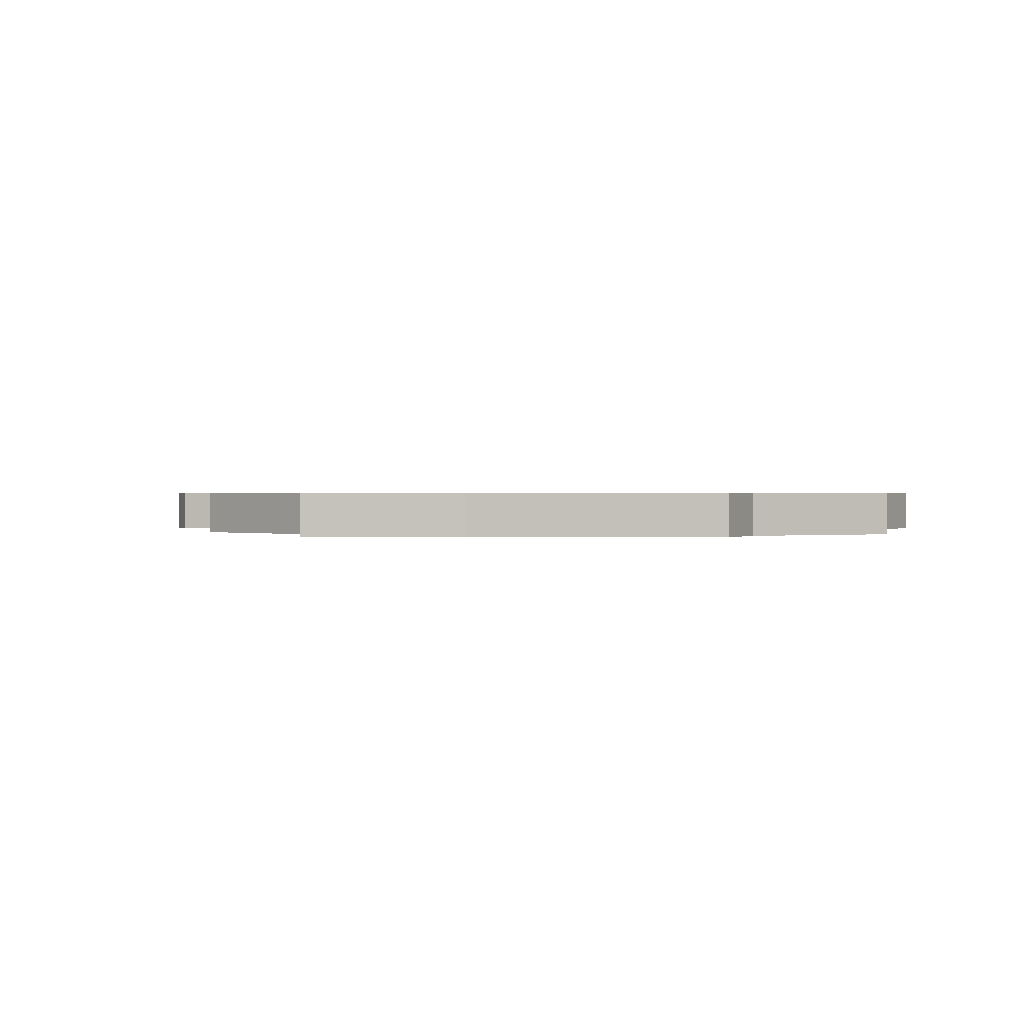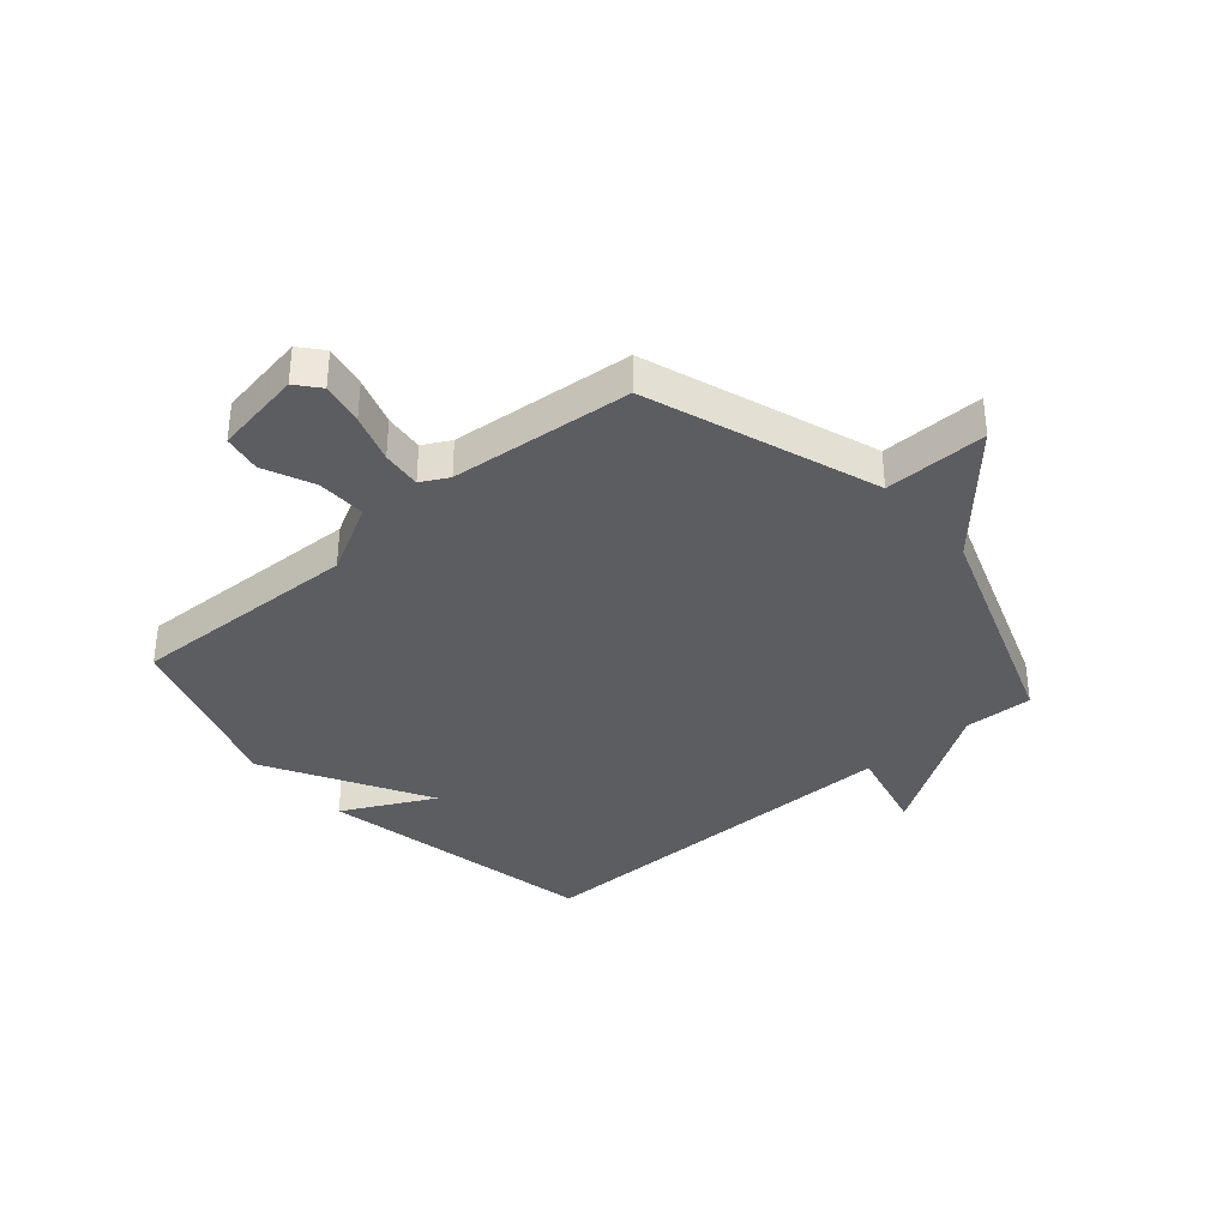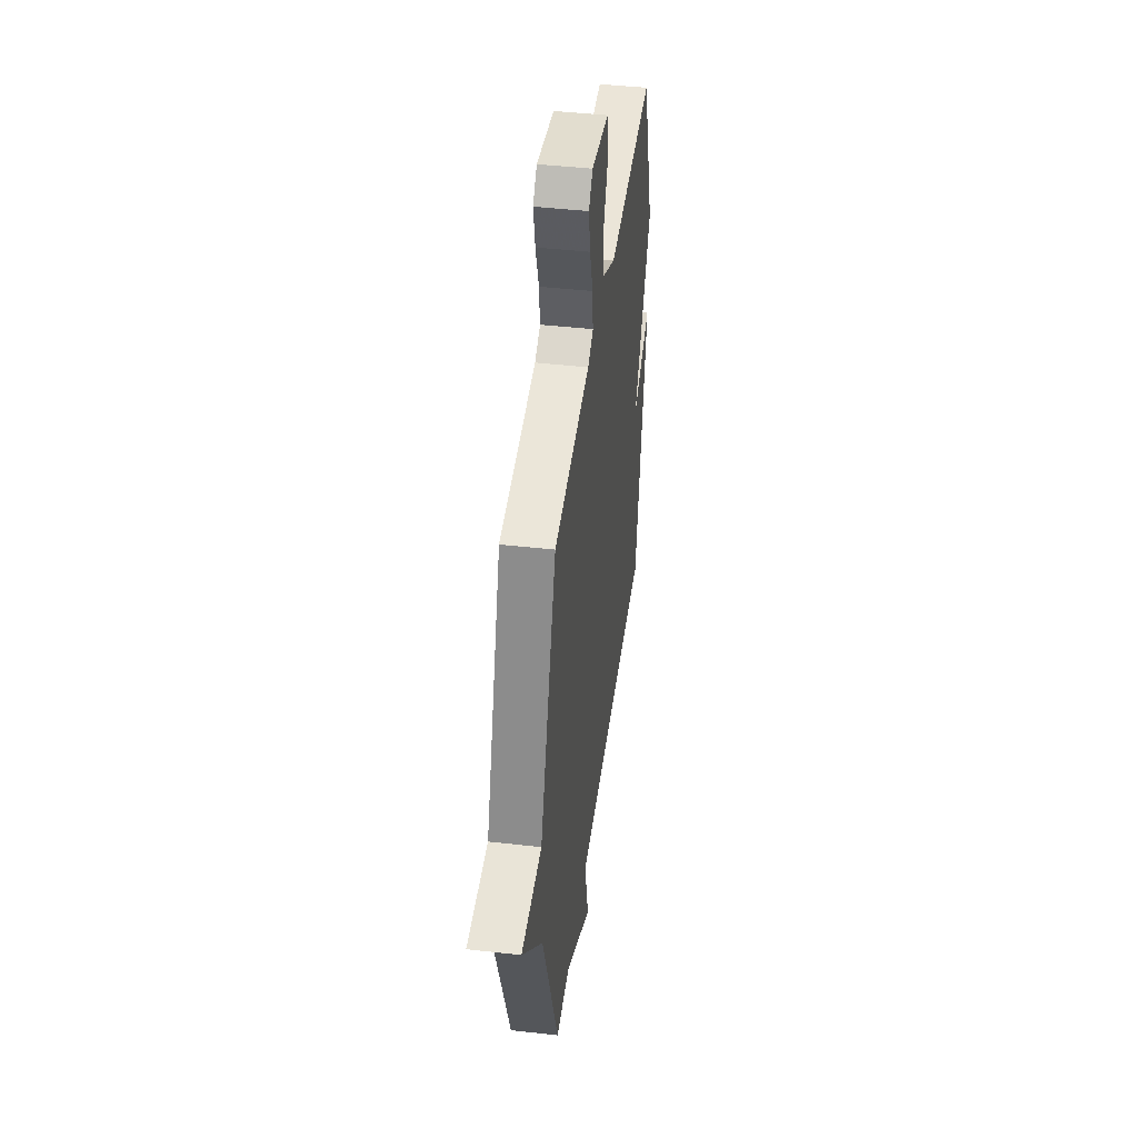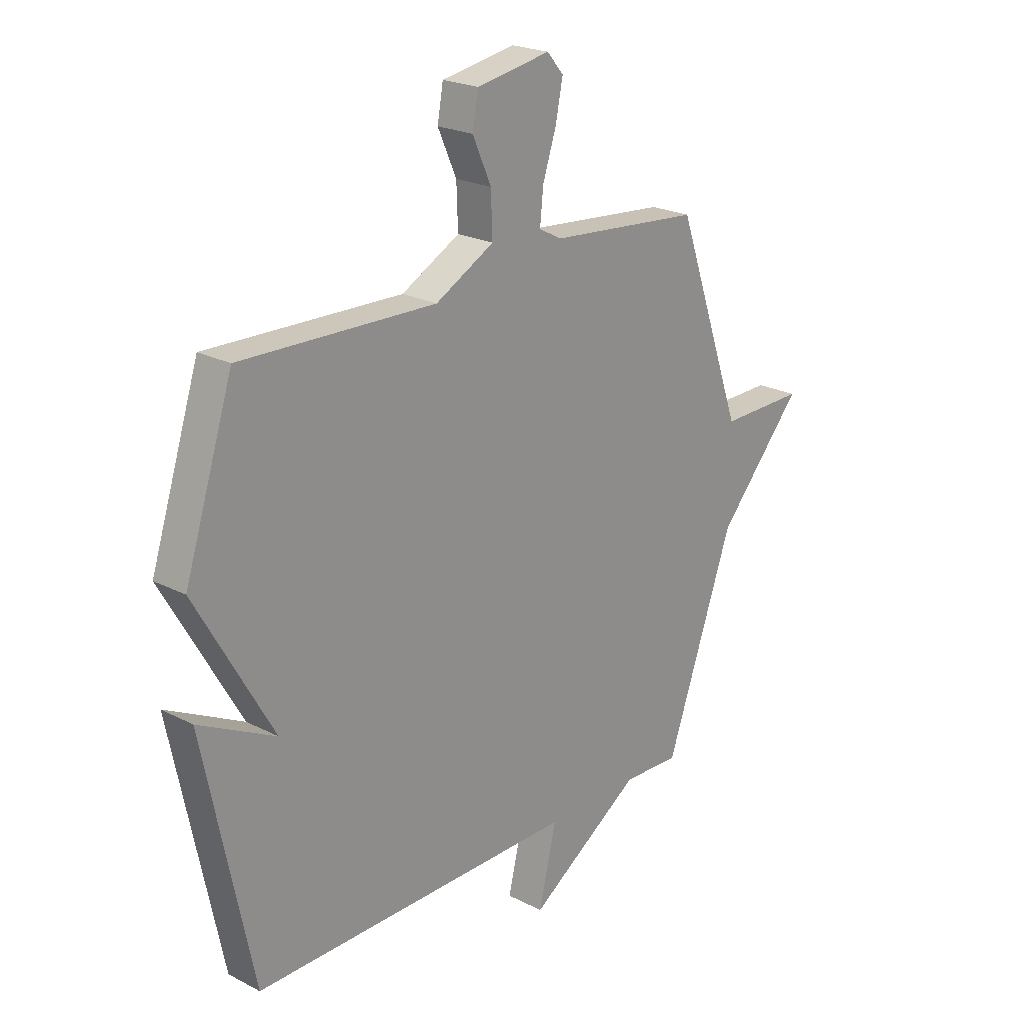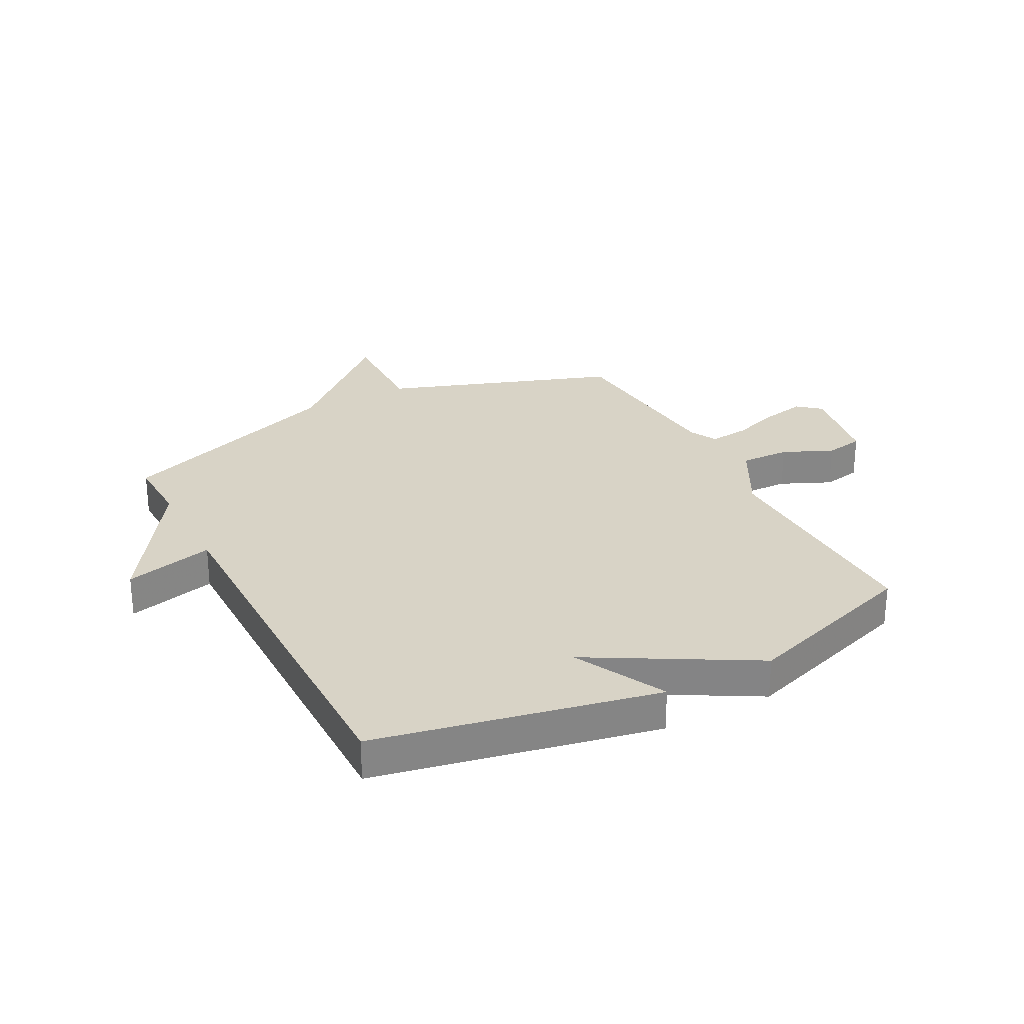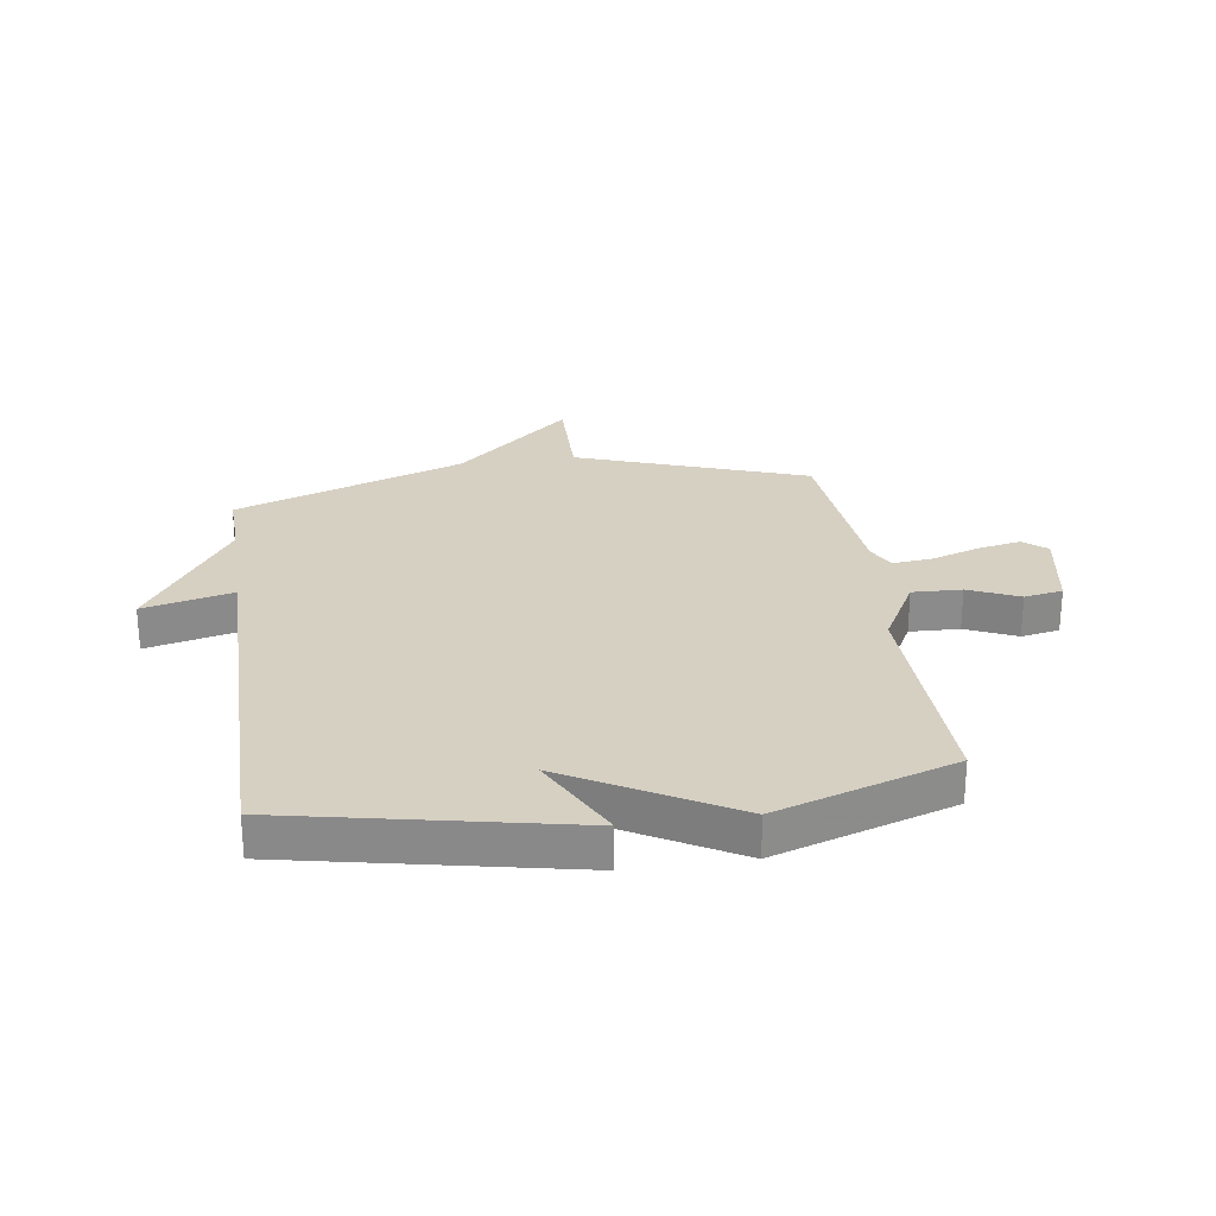
<metadata>
{"format":"obj","ext":"obj","renderer":"f3d","projection":"perspective","resolution":1024,"background":"white","views":[{"elev":0.5,"azim":116.8,"up":"+Y"},{"elev":-36.0,"azim":40.6,"up":"+Y"},{"elev":44.3,"azim":97.6,"up":"+Z"},{"elev":22.4,"azim":-48.2,"up":"+Z"},{"elev":28.2,"azim":-117.8,"up":"+Y"},{"elev":26.5,"azim":-98.3,"up":"+Y"}]}
</metadata>
<code>
v 0.5 0.07 -0.5
v 0.38 0.07 -0.496
v 0.143 0.07 -0.652
v 0.18 0.07 -0.496
v -0.5 0.07 -0.5
v -0.601 0.07 -0.01
v -0.441 0.07 -0.091
v -0.601 0.07 0.19
v -0.5 0.07 0.5
v -0.095 0.07 0.489
v 0.027 0.07 0.555
v 0.024 0.07 0.641
v -0.015 0.07 0.728
v -0.003 0.07 0.795
v 0.151 0.07 0.822
v 0.185 0.07 0.782
v 0.17 0.07 0.707
v 0.142 0.07 0.622
v 0.135 0.07 0.553
v 0.183 0.07 0.528
v 0.5 0.07 0.5
v 0.642 0.07 0.101
v 0.821 0.07 0.104
v 0.642 0.07 -0.099
v 0.5 0 -0.5
v 0.38 0 -0.496
v 0.143 0 -0.652
v 0.18 0 -0.496
v -0.5 0 -0.5
v -0.601 0 -0.01
v -0.441 0 -0.091
v -0.601 0 0.19
v -0.5 0 0.5
v -0.095 0 0.489
v 0.027 0 0.555
v 0.024 0 0.641
v -0.015 0 0.728
v -0.003 0 0.795
v 0.151 0 0.822
v 0.185 0 0.782
v 0.17 0 0.707
v 0.142 0 0.622
v 0.135 0 0.553
v 0.183 0 0.528
v 0.5 0 0.5
v 0.642 0 0.101
v 0.821 0 0.104
v 0.642 0 -0.099
f 22 23 24
f 24 1 2
f 22 24 2
f 21 22 2
f 20 21 2
f 19 20 2
f 16 17 18
f 15 16 18
f 14 15 18
f 13 14 18
f 12 13 18
f 11 12 18 19
f 10 11 19 2
f 9 10 2
f 8 9 2
f 7 8 2
f 4 5 6 7
f 2 3 4
f 2 4 7
f 48 47 46
f 26 25 48
f 26 48 46
f 26 46 45
f 26 45 44
f 26 44 43
f 42 41 40
f 42 40 39
f 42 39 38
f 42 38 37
f 42 37 36
f 43 42 36 35
f 26 43 35 34
f 26 34 33
f 26 33 32
f 26 32 31
f 31 30 29 28
f 28 27 26
f 31 28 26
f 1 25 26 2
f 2 26 27 3
f 3 27 28 4
f 4 28 29 5
f 5 29 30 6
f 6 30 31 7
f 7 31 32 8
f 8 32 33 9
f 9 33 34 10
f 10 34 35 11
f 11 35 36 12
f 12 36 37 13
f 13 37 38 14
f 14 38 39 15
f 15 39 40 16
f 16 40 41 17
f 17 41 42 18
f 18 42 43 19
f 19 43 44 20
f 20 44 45 21
f 21 45 46 22
f 22 46 47 23
f 23 47 48 24
f 24 48 25 1

</code>
